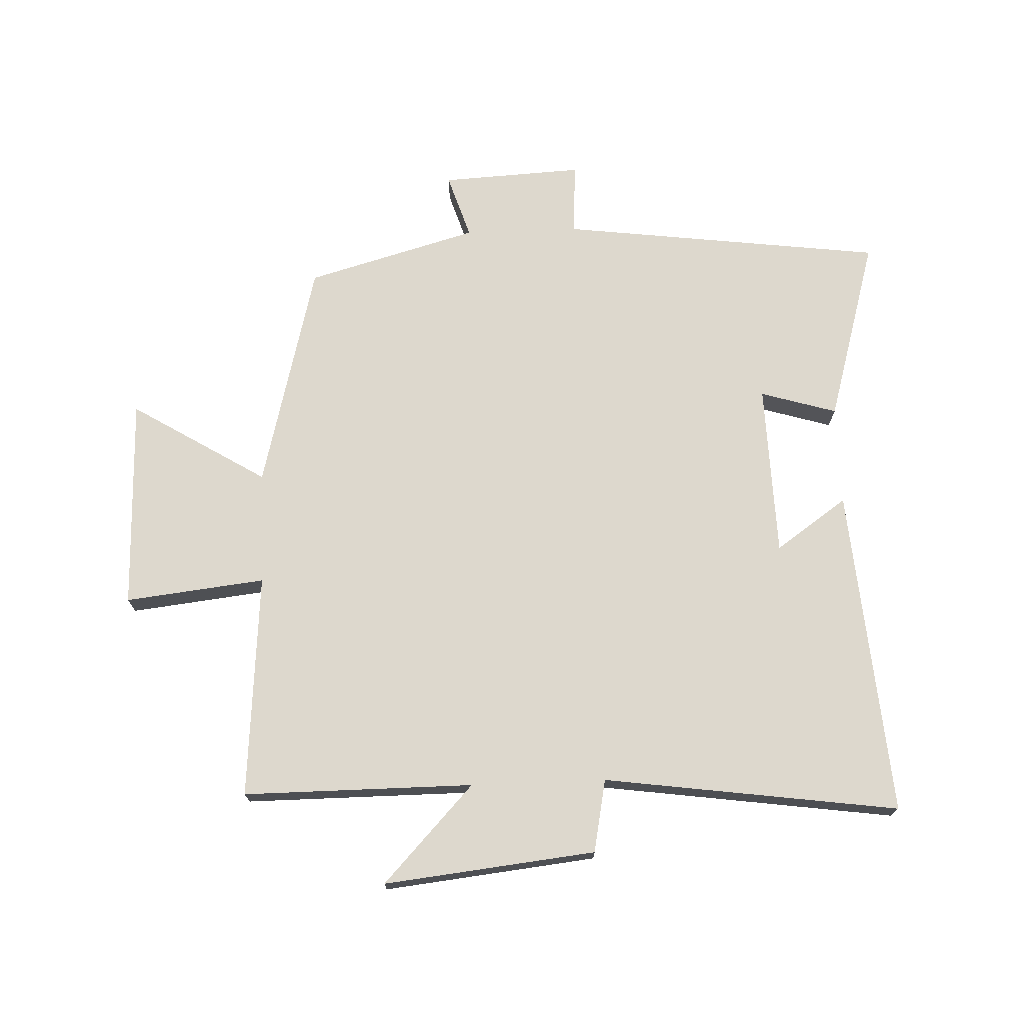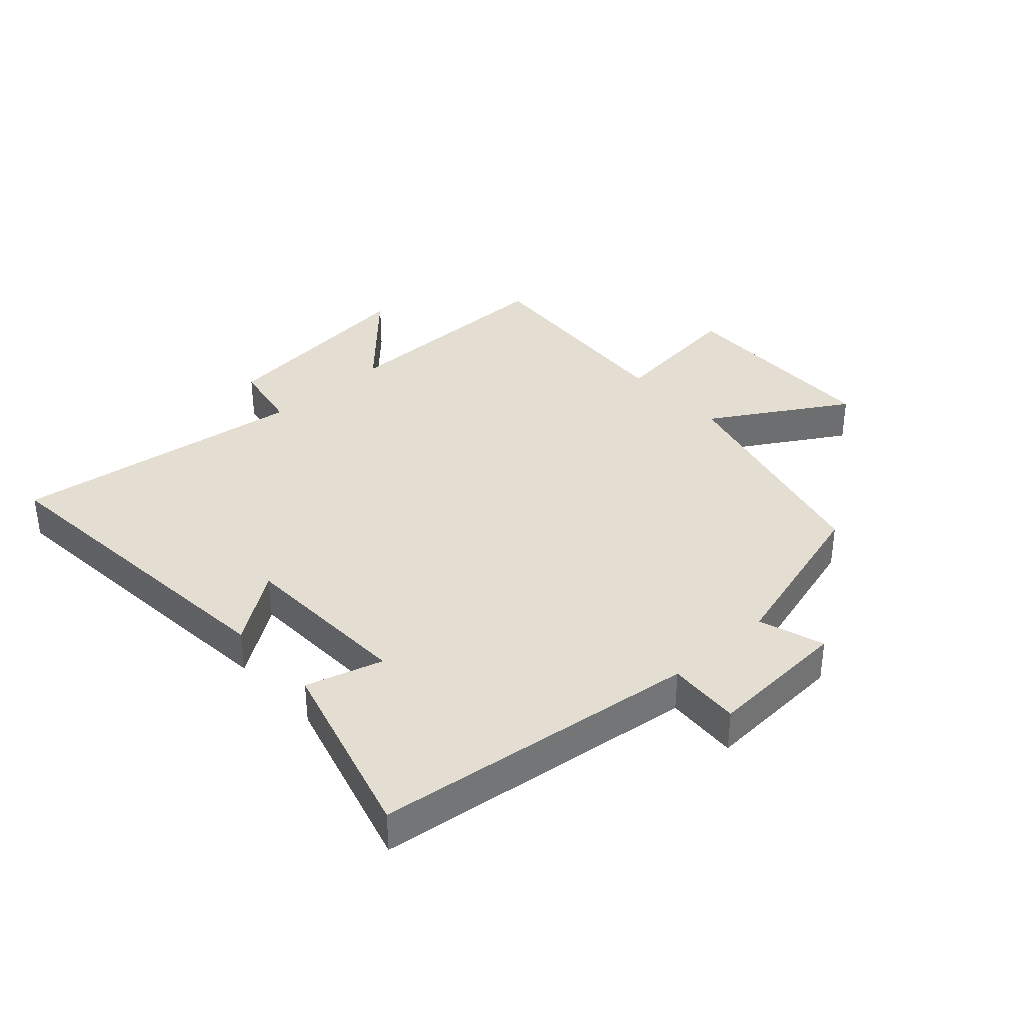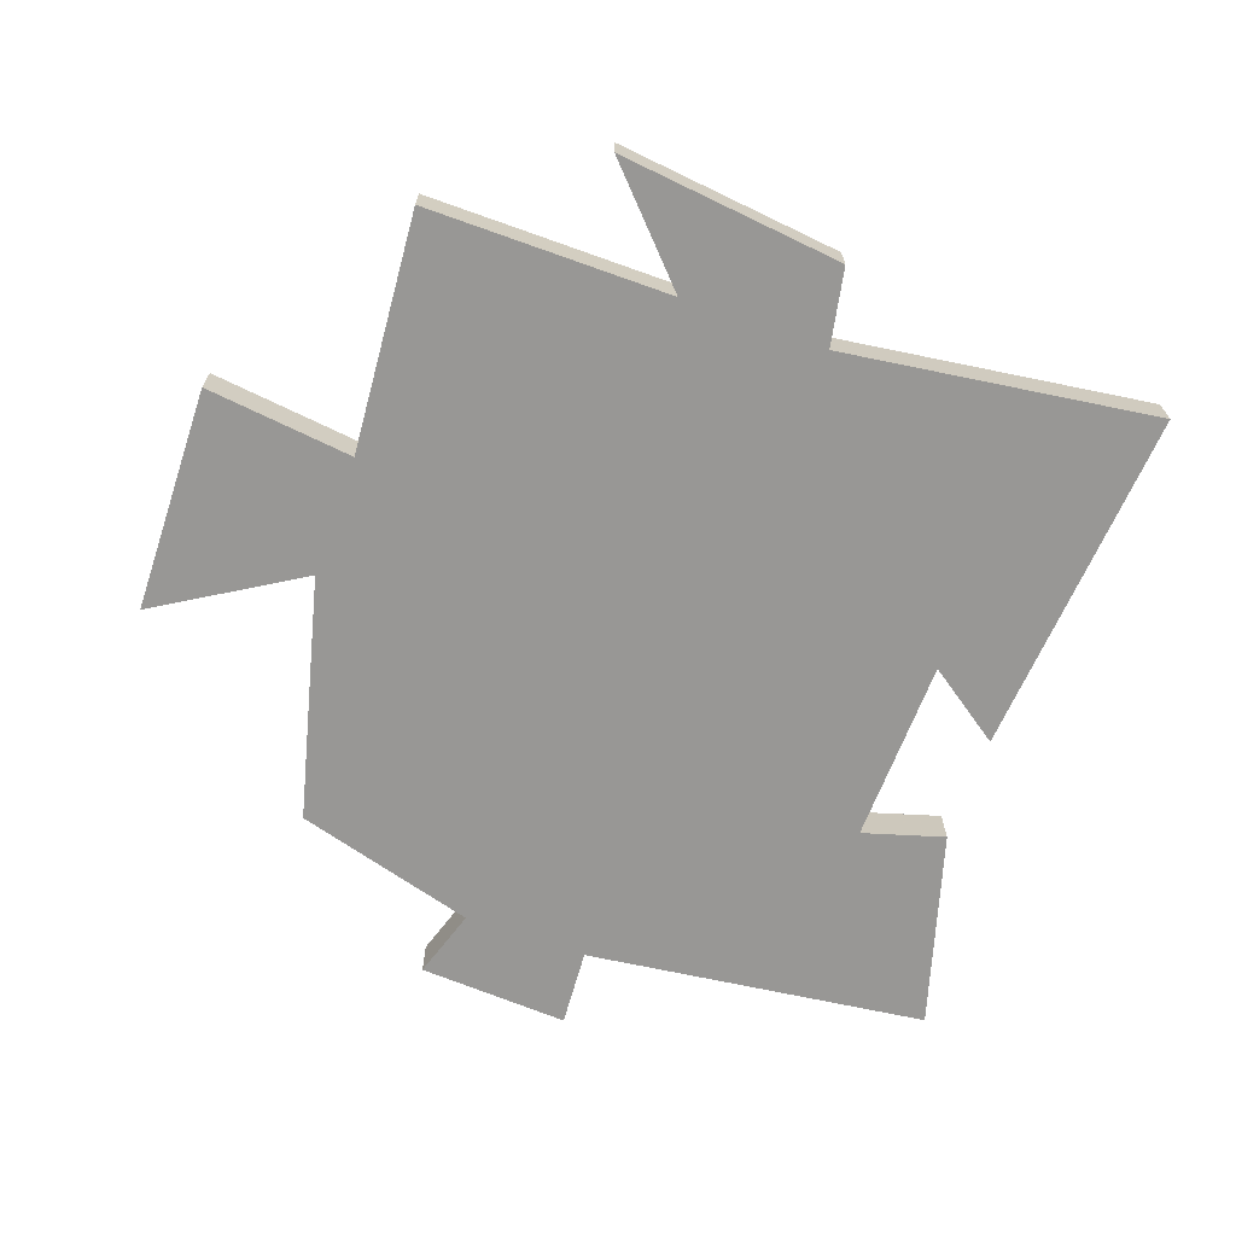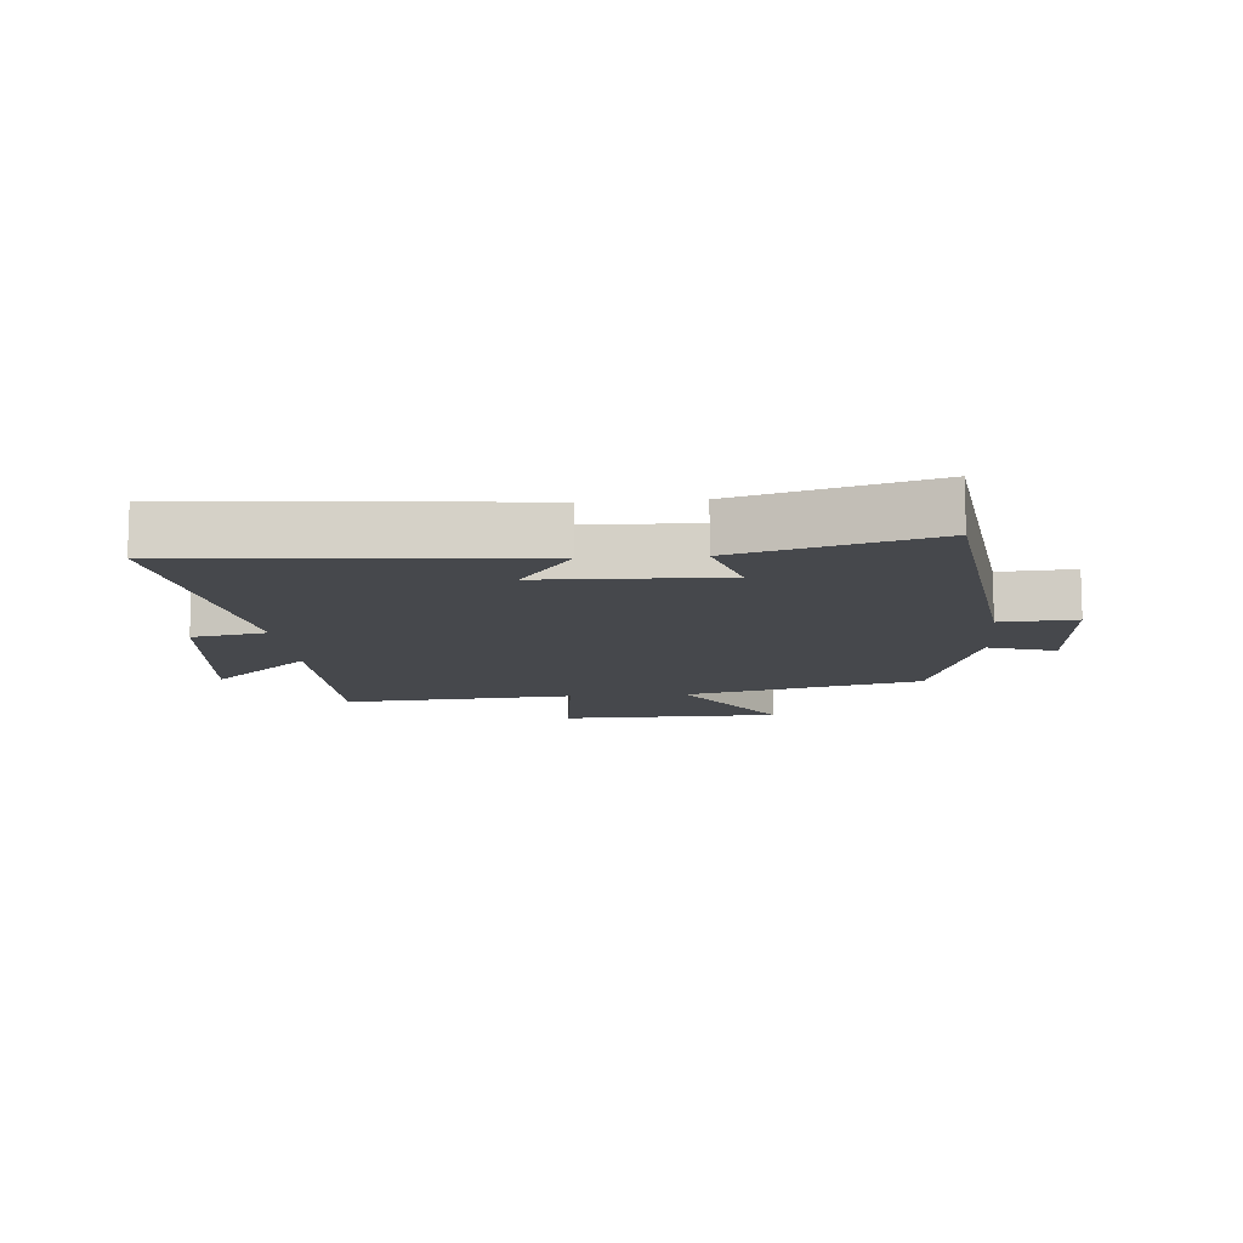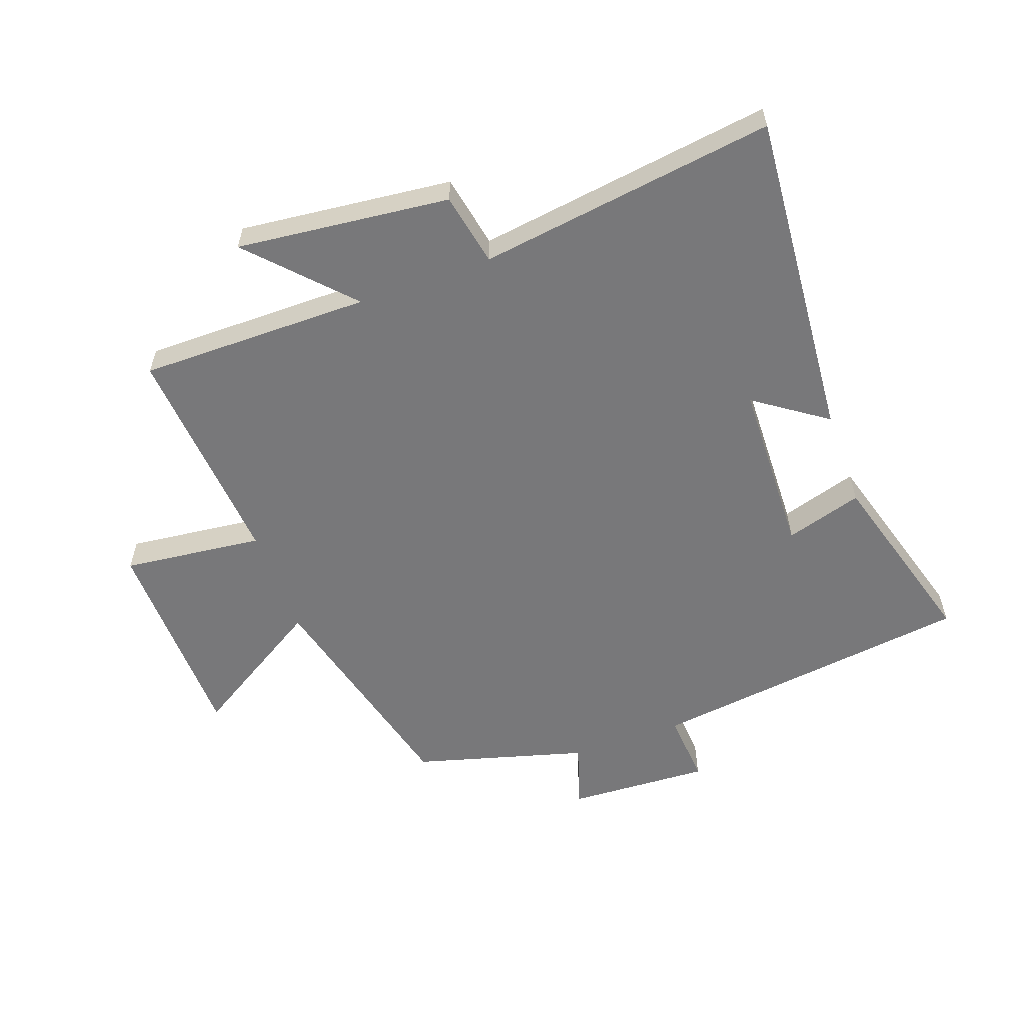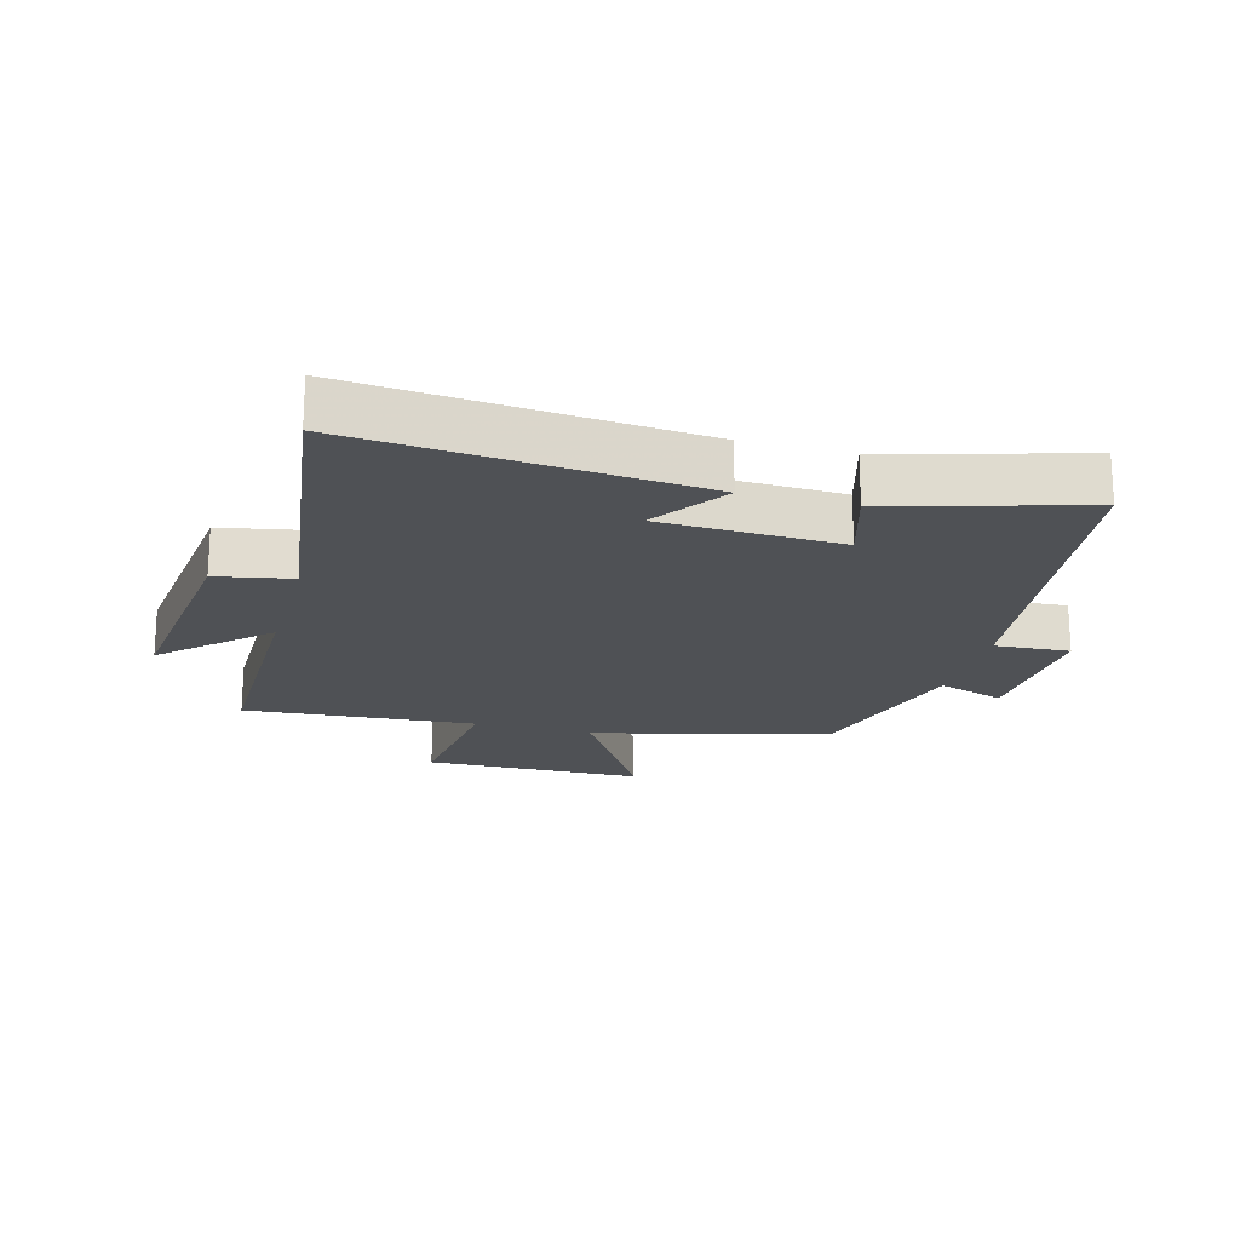
<metadata>
{"format":"obj","ext":"obj","renderer":"f3d","projection":"perspective","resolution":1024,"background":"white","views":[{"elev":72.2,"azim":177.8,"up":"+Y"},{"elev":36.1,"azim":-42.6,"up":"+Y"},{"elev":-68.2,"azim":160.4,"up":"+Y"},{"elev":-11.2,"azim":-85.4,"up":"+Y"},{"elev":-57.6,"azim":-160.1,"up":"+Y"},{"elev":-19.9,"azim":-105.4,"up":"+Y"}]}
</metadata>
<code>
v -0.544 0.07 -0.566
v -0.5 0.07 -0.031
v -0.384 0.07 -0.112
v -0.376 0.07 0.17
v -0.5 0.07 0.133
v -0.587 0.07 0.433
v -0.061 0.07 0.5
v -0.069 0.07 0.618
v 0.161 0.07 0.606
v 0.127 0.07 0.5
v 0.405 0.07 0.422
v 0.5 0.07 0.05
v 0.719 0.07 0.184
v 0.727 0.07 -0.162
v 0.5 0.07 -0.136
v 0.529 0.07 -0.501
v 0.155 0.07 -0.5
v 0.302 0.07 -0.656
v -0.042 0.07 -0.618
v -0.065 0.07 -0.5
v -0.544 0 -0.566
v -0.5 0 -0.031
v -0.384 0 -0.112
v -0.376 0 0.17
v -0.5 0 0.133
v -0.587 0 0.433
v -0.061 0 0.5
v -0.069 0 0.618
v 0.161 0 0.606
v 0.127 0 0.5
v 0.405 0 0.422
v 0.5 0 0.05
v 0.719 0 0.184
v 0.727 0 -0.162
v 0.5 0 -0.136
v 0.529 0 -0.501
v 0.155 0 -0.5
v 0.302 0 -0.656
v -0.042 0 -0.618
v -0.065 0 -0.5
f 17 18 19 20
f 15 16 17
f 15 17 20
f 12 13 14 15
f 10 11 12 15
f 10 15 20 1
f 7 8 9 10
f 4 5 6 7
f 3 4 7 10
f 1 2 3
f 1 3 10
f 40 39 38 37
f 37 36 35
f 40 37 35
f 35 34 33 32
f 35 32 31 30
f 21 40 35 30
f 30 29 28 27
f 27 26 25 24
f 30 27 24 23
f 23 22 21
f 30 23 21
f 1 21 22 2
f 2 22 23 3
f 3 23 24 4
f 4 24 25 5
f 5 25 26 6
f 6 26 27 7
f 7 27 28 8
f 8 28 29 9
f 9 29 30 10
f 10 30 31 11
f 11 31 32 12
f 12 32 33 13
f 13 33 34 14
f 14 34 35 15
f 15 35 36 16
f 16 36 37 17
f 17 37 38 18
f 18 38 39 19
f 19 39 40 20
f 20 40 21 1

</code>
